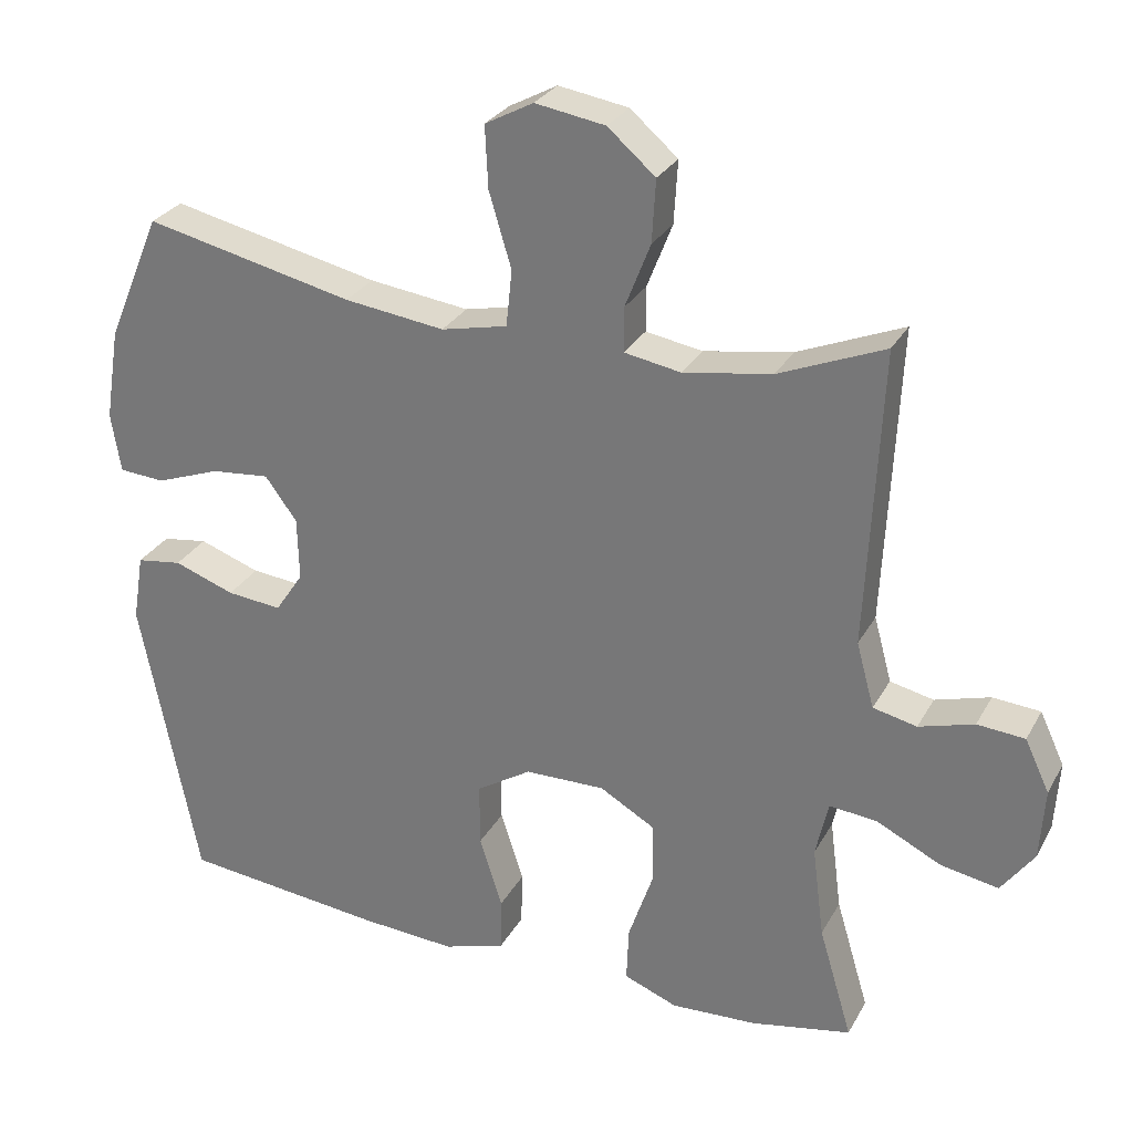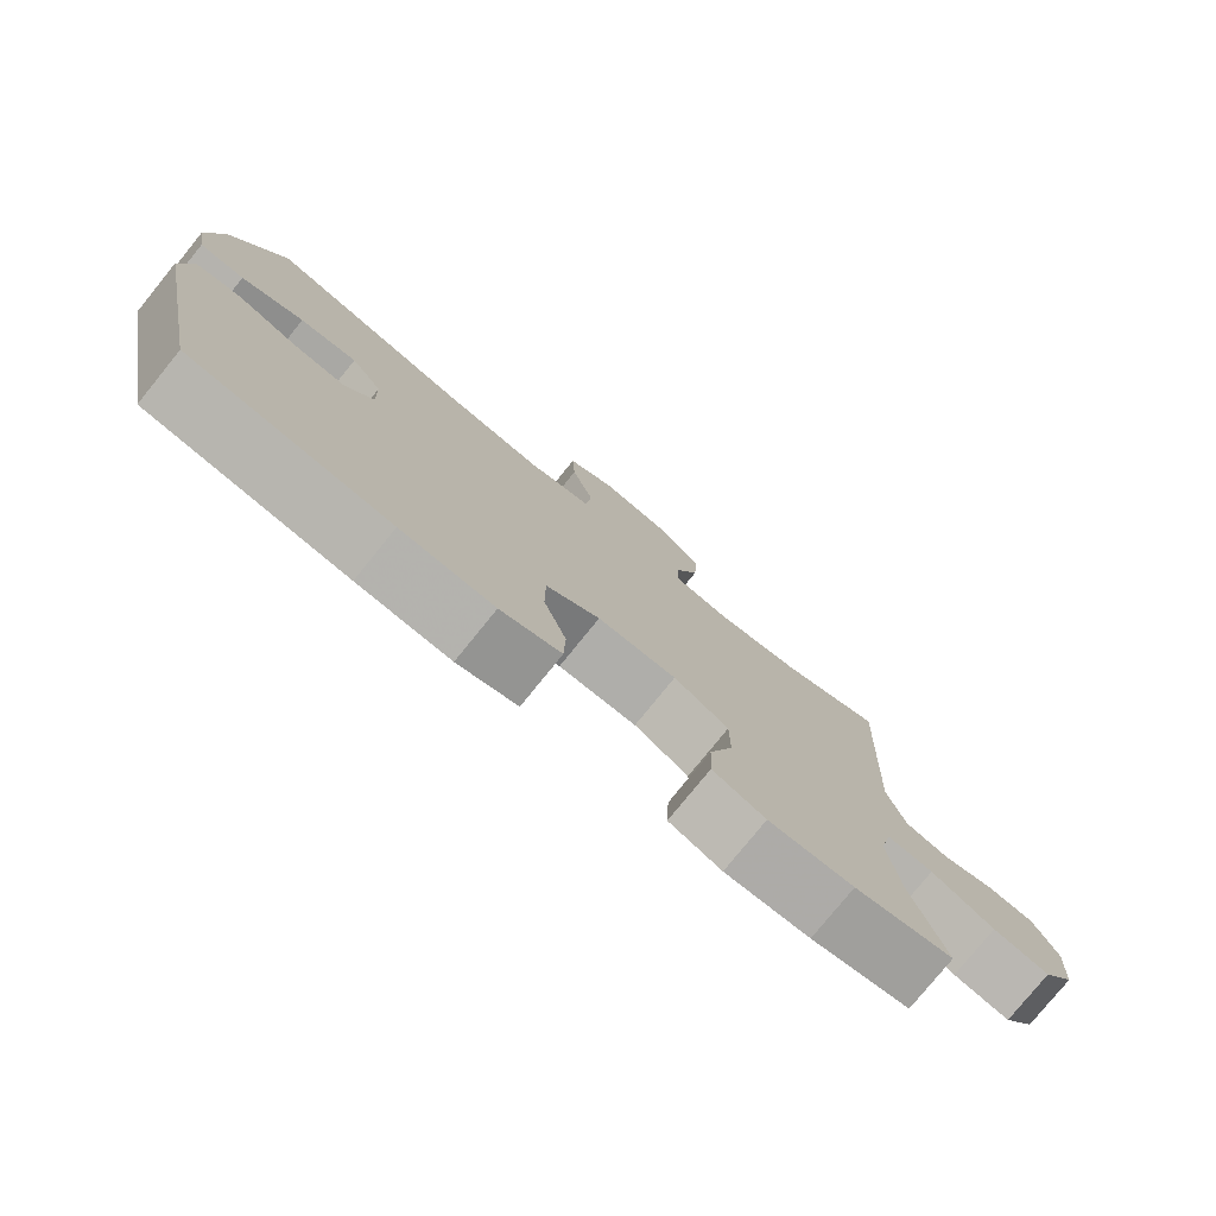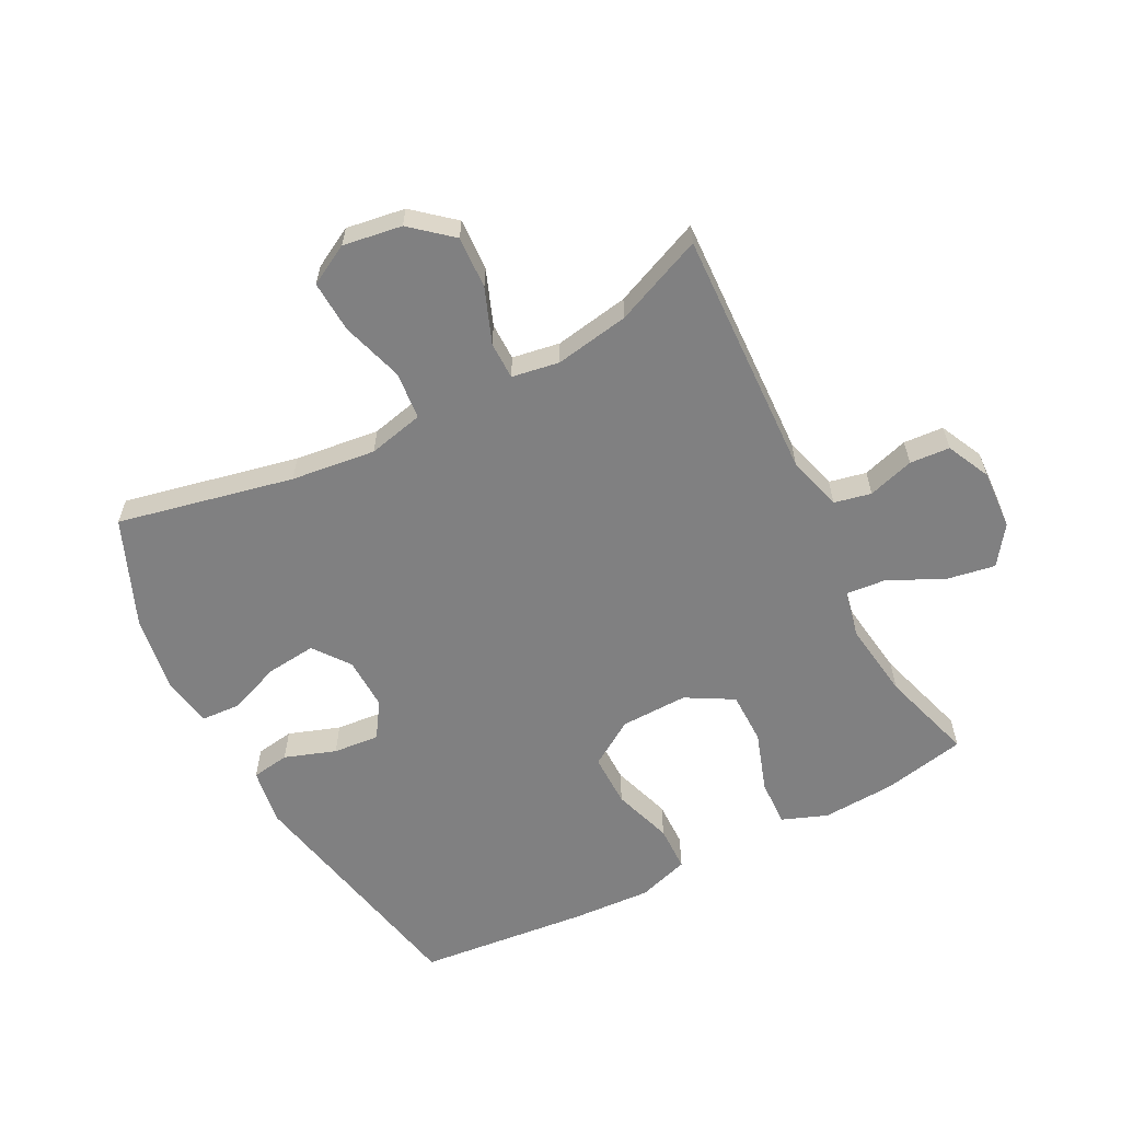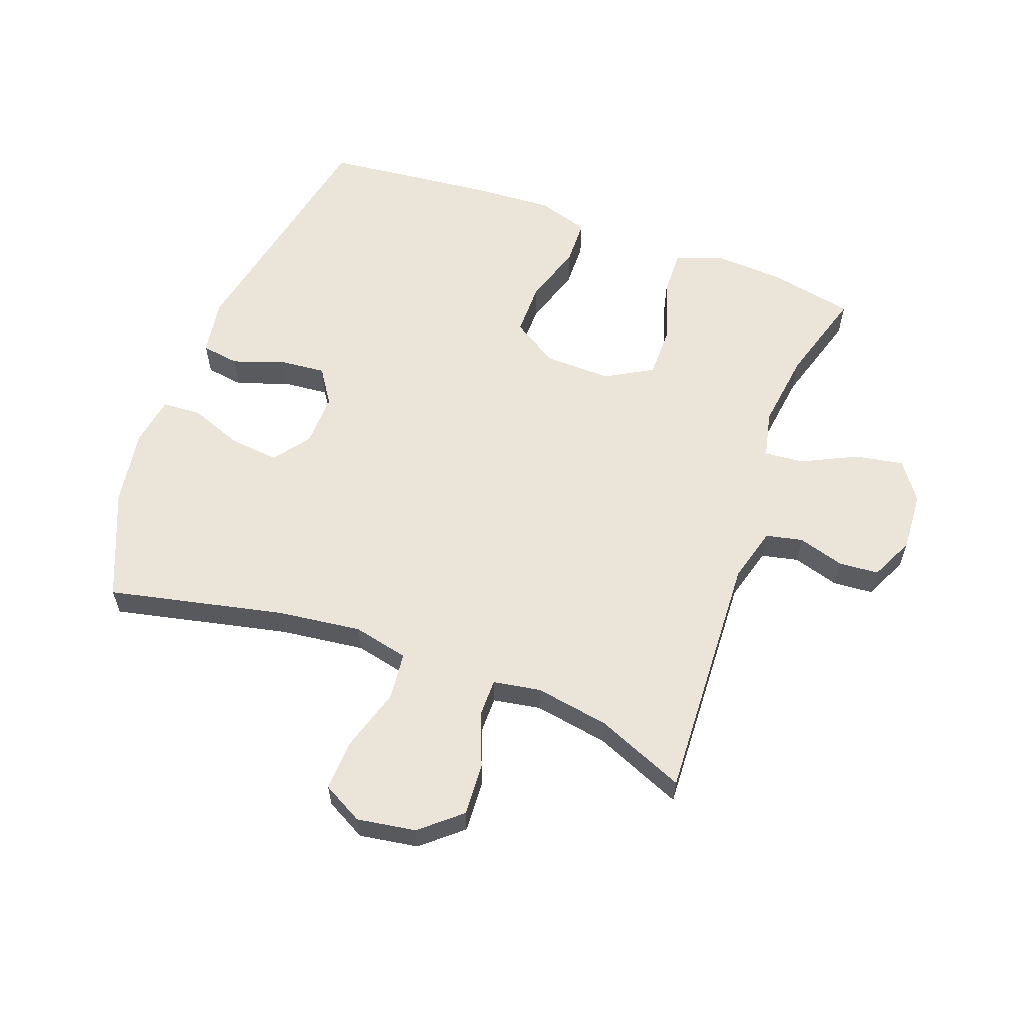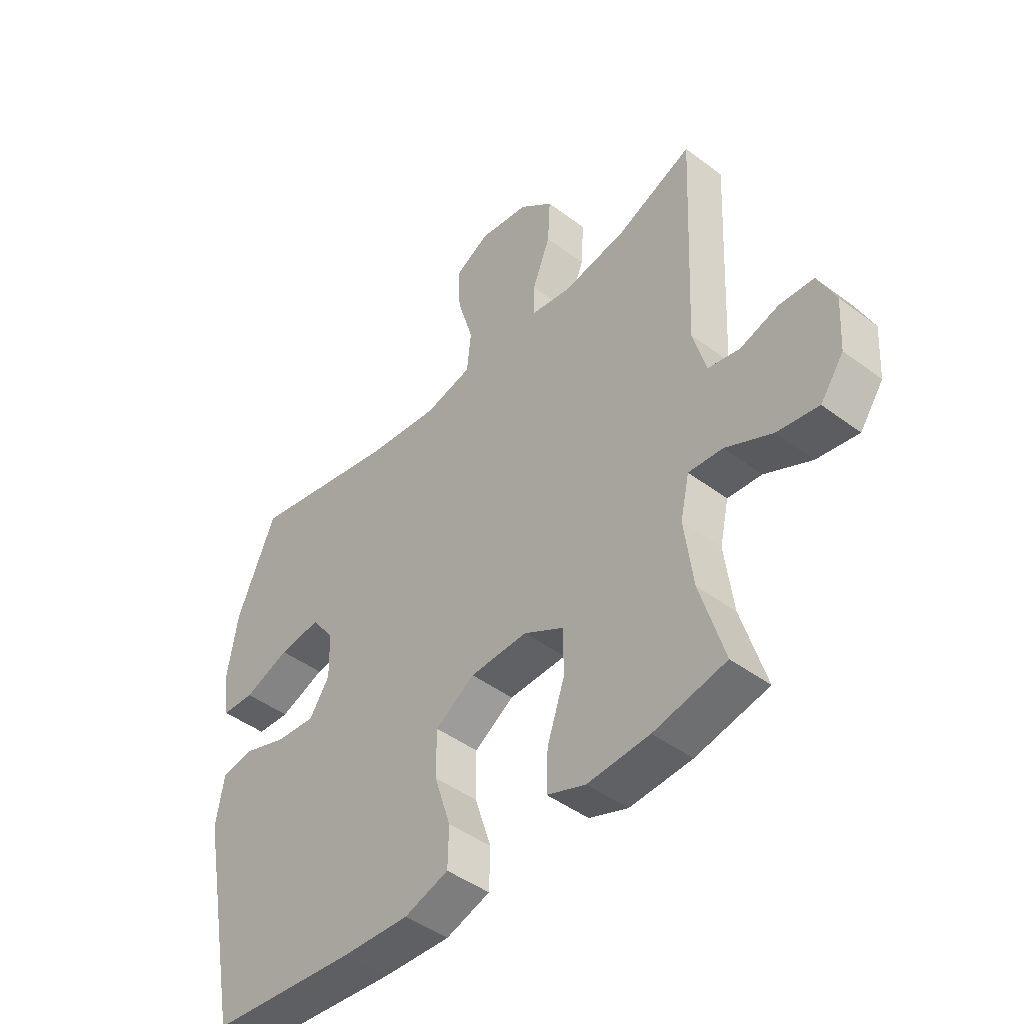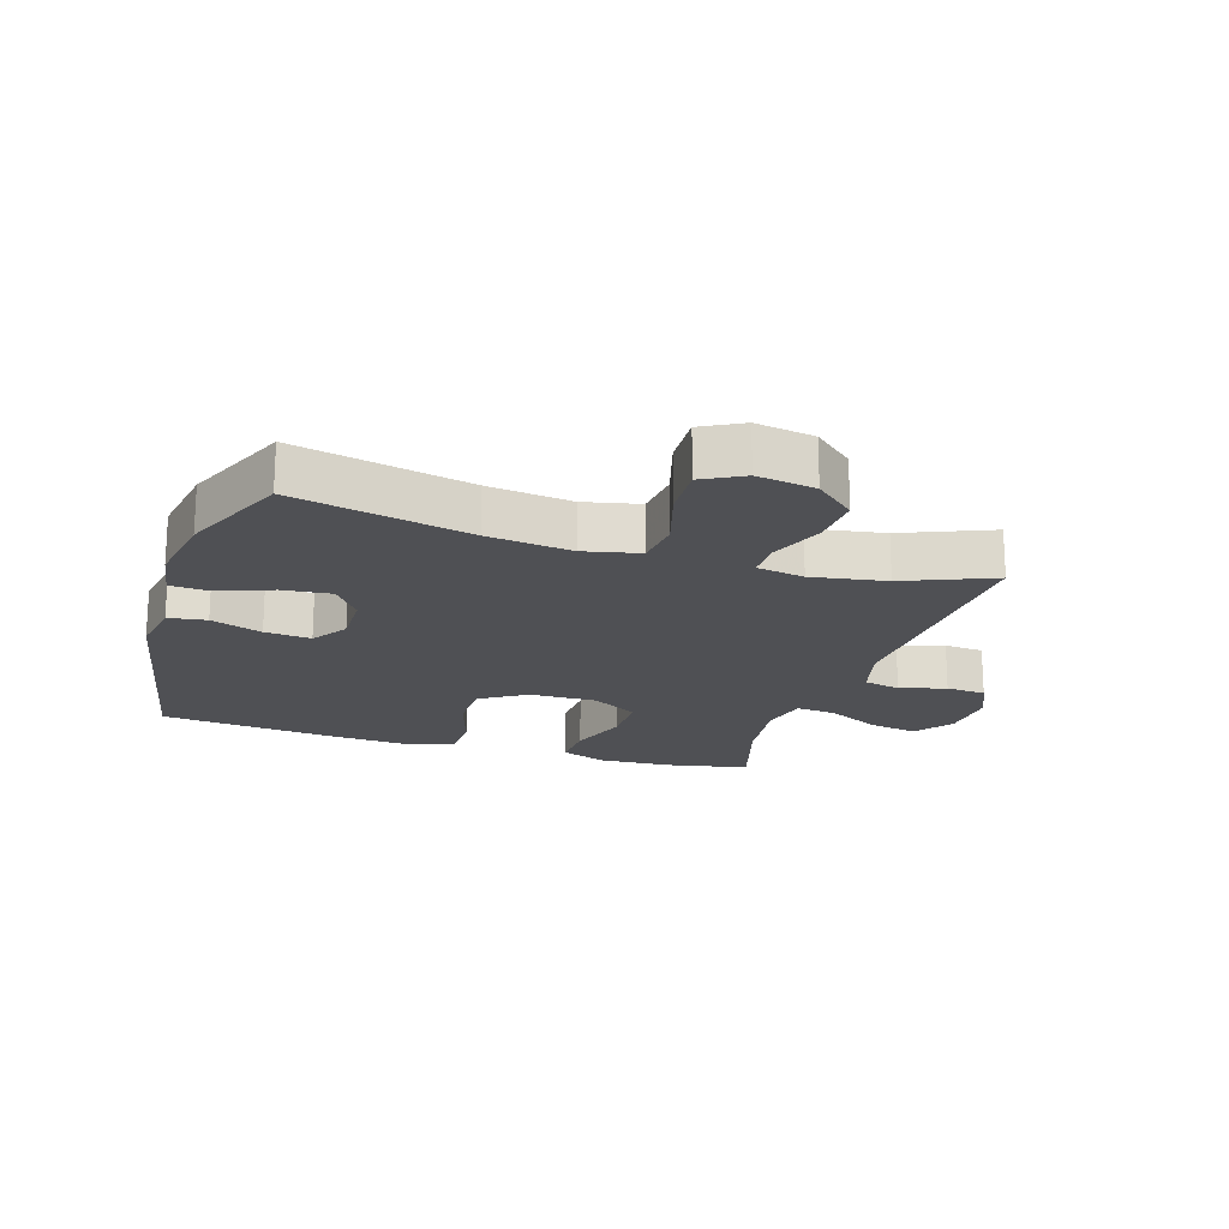
<metadata>
{"format":"obj","ext":"obj","renderer":"f3d","projection":"perspective","resolution":1024,"background":"white","views":[{"elev":28.5,"azim":23.9,"up":"+Z"},{"elev":-78.1,"azim":-39.0,"up":"+Z"},{"elev":-60.2,"azim":27.7,"up":"+Y"},{"elev":59.5,"azim":20.3,"up":"+Y"},{"elev":-45.5,"azim":49.2,"up":"+Z"},{"elev":-19.2,"azim":-17.7,"up":"+Y"}]}
</metadata>
<code>
v -0.5 0.07 0.5
v -0.219 0.07 0.438
v -0.084 0.07 0.421
v 0.005 0.07 0.441
v 0.013 0.07 0.517
v -0.017 0.07 0.617
v -0.021 0.07 0.7
v 0.044 0.07 0.735
v 0.138 0.07 0.72
v 0.202 0.07 0.665
v 0.197 0.07 0.581
v 0.163 0.07 0.494
v 0.163 0.07 0.434
v 0.239 0.07 0.421
v 0.358 0.07 0.441
v 0.5 0.07 0.5
v 0.481 0.07 0.099
v 0.505 0.07 0.011
v 0.564 0.07 -0.002
v 0.638 0.07 0.02
v 0.702 0.07 0.015
v 0.735 0.07 -0.055
v 0.729 0.07 -0.151
v 0.685 0.07 -0.212
v 0.607 0.07 -0.198
v 0.52 0.07 -0.155
v 0.456 0.07 -0.149
v 0.439 0.07 -0.225
v 0.455 0.07 -0.349
v 0.5 0.07 -0.5
v 0.365 0.07 -0.527
v 0.249 0.07 -0.533
v 0.177 0.07 -0.505
v 0.18 0.07 -0.43
v 0.213 0.07 -0.333
v 0.213 0.07 -0.249
v 0.138 0.07 -0.206
v 0.03 0.07 -0.208
v -0.044 0.07 -0.255
v -0.044 0.07 -0.341
v -0.013 0.07 -0.437
v -0.015 0.07 -0.511
v -0.098 0.07 -0.537
v -0.226 0.07 -0.529
v -0.5 0.07 -0.5
v -0.578 0.07 -0.104
v -0.563 0.07 -0.013
v -0.502 0.07 -0.004
v -0.42 0.07 -0.033
v -0.346 0.07 -0.04
v -0.308 0.07 0.017
v -0.31 0.07 0.102
v -0.353 0.07 0.16
v -0.432 0.07 0.152
v -0.518 0.07 0.12
v -0.58 0.07 0.124
v -0.593 0.07 0.204
v -0.573 0.07 0.328
v -0.5 0 0.5
v -0.219 0 0.438
v -0.084 0 0.421
v 0.005 0 0.441
v 0.013 0 0.517
v -0.017 0 0.617
v -0.021 0 0.7
v 0.044 0 0.735
v 0.138 0 0.72
v 0.202 0 0.665
v 0.197 0 0.581
v 0.163 0 0.494
v 0.163 0 0.434
v 0.239 0 0.421
v 0.358 0 0.441
v 0.5 0 0.5
v 0.481 0 0.099
v 0.505 0 0.011
v 0.564 0 -0.002
v 0.638 0 0.02
v 0.702 0 0.015
v 0.735 0 -0.055
v 0.729 0 -0.151
v 0.685 0 -0.212
v 0.607 0 -0.198
v 0.52 0 -0.155
v 0.456 0 -0.149
v 0.439 0 -0.225
v 0.455 0 -0.349
v 0.5 0 -0.5
v 0.365 0 -0.527
v 0.249 0 -0.533
v 0.177 0 -0.505
v 0.18 0 -0.43
v 0.213 0 -0.333
v 0.213 0 -0.249
v 0.138 0 -0.206
v 0.03 0 -0.208
v -0.044 0 -0.255
v -0.044 0 -0.341
v -0.013 0 -0.437
v -0.015 0 -0.511
v -0.098 0 -0.537
v -0.226 0 -0.529
v -0.5 0 -0.5
v -0.578 0 -0.104
v -0.563 0 -0.013
v -0.502 0 -0.004
v -0.42 0 -0.033
v -0.346 0 -0.04
v -0.308 0 0.017
v -0.31 0 0.102
v -0.353 0 0.16
v -0.432 0 0.152
v -0.518 0 0.12
v -0.58 0 0.124
v -0.593 0 0.204
v -0.573 0 0.328
f 58 1 2
f 57 58 2
f 56 57 2
f 55 56 2
f 54 55 2
f 53 54 2 3
f 52 53 3 4
f 51 52 4
f 50 51 4
f 47 48 49
f 46 47 49
f 45 46 49
f 44 45 49
f 43 44 49
f 42 43 49
f 41 42 49
f 40 41 49
f 39 40 49 50
f 38 39 50 4
f 33 34 35
f 32 33 35
f 31 32 35
f 30 31 35
f 29 30 35
f 28 29 35 36
f 27 28 36 37
f 24 25 26
f 23 24 26
f 22 23 26
f 21 22 26
f 20 21 26
f 19 20 26
f 18 19 26 27
f 38 4 5
f 37 38 5
f 27 37 5
f 18 27 5
f 17 18 5
f 10 11 12
f 9 10 12
f 8 9 12
f 7 8 12
f 6 7 12
f 5 6 12
f 5 12 13
f 17 5 13
f 15 16 17
f 14 15 17
f 13 14 17
f 60 59 116
f 60 116 115
f 60 115 114
f 60 114 113
f 60 113 112
f 61 60 112 111
f 62 61 111 110
f 62 110 109
f 62 109 108
f 107 106 105
f 107 105 104
f 107 104 103
f 107 103 102
f 107 102 101
f 107 101 100
f 107 100 99
f 107 99 98
f 108 107 98 97
f 62 108 97 96
f 93 92 91
f 93 91 90
f 93 90 89
f 93 89 88
f 93 88 87
f 94 93 87 86
f 95 94 86 85
f 84 83 82
f 84 82 81
f 84 81 80
f 84 80 79
f 84 79 78
f 84 78 77
f 85 84 77 76
f 63 62 96
f 63 96 95
f 63 95 85
f 63 85 76
f 63 76 75
f 70 69 68
f 70 68 67
f 70 67 66
f 70 66 65
f 70 65 64
f 70 64 63
f 71 70 63
f 71 63 75
f 75 74 73
f 75 73 72
f 75 72 71
f 1 59 60 2
f 2 60 61 3
f 3 61 62 4
f 4 62 63 5
f 5 63 64 6
f 6 64 65 7
f 7 65 66 8
f 8 66 67 9
f 9 67 68 10
f 10 68 69 11
f 11 69 70 12
f 12 70 71 13
f 13 71 72 14
f 14 72 73 15
f 15 73 74 16
f 16 74 75 17
f 17 75 76 18
f 18 76 77 19
f 19 77 78 20
f 20 78 79 21
f 21 79 80 22
f 22 80 81 23
f 23 81 82 24
f 24 82 83 25
f 25 83 84 26
f 26 84 85 27
f 27 85 86 28
f 28 86 87 29
f 29 87 88 30
f 30 88 89 31
f 31 89 90 32
f 32 90 91 33
f 33 91 92 34
f 34 92 93 35
f 35 93 94 36
f 36 94 95 37
f 37 95 96 38
f 38 96 97 39
f 39 97 98 40
f 40 98 99 41
f 41 99 100 42
f 42 100 101 43
f 43 101 102 44
f 44 102 103 45
f 45 103 104 46
f 46 104 105 47
f 47 105 106 48
f 48 106 107 49
f 49 107 108 50
f 50 108 109 51
f 51 109 110 52
f 52 110 111 53
f 53 111 112 54
f 54 112 113 55
f 55 113 114 56
f 56 114 115 57
f 57 115 116 58
f 58 116 59 1

</code>
